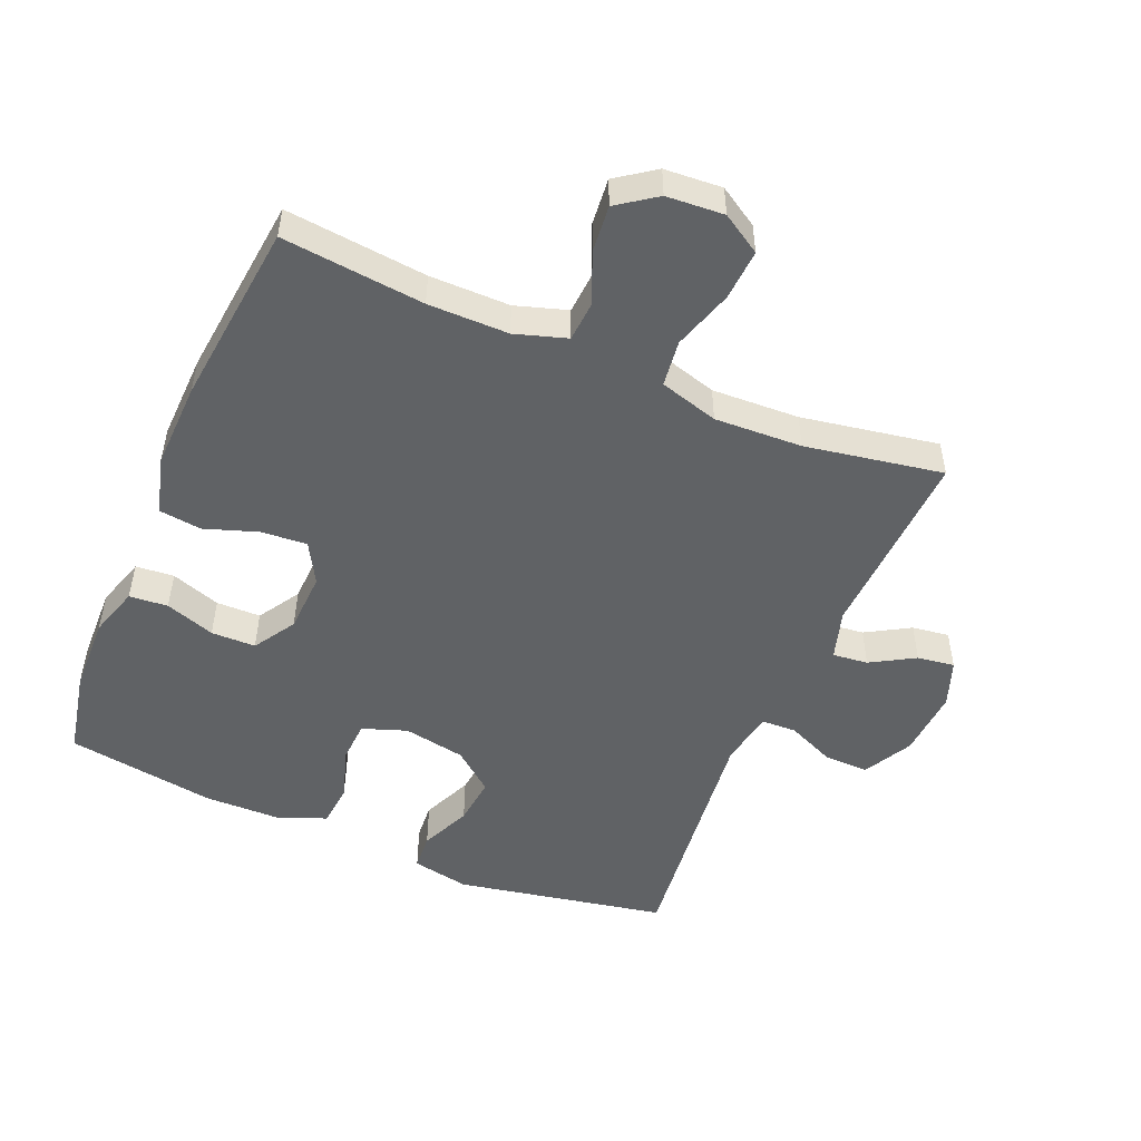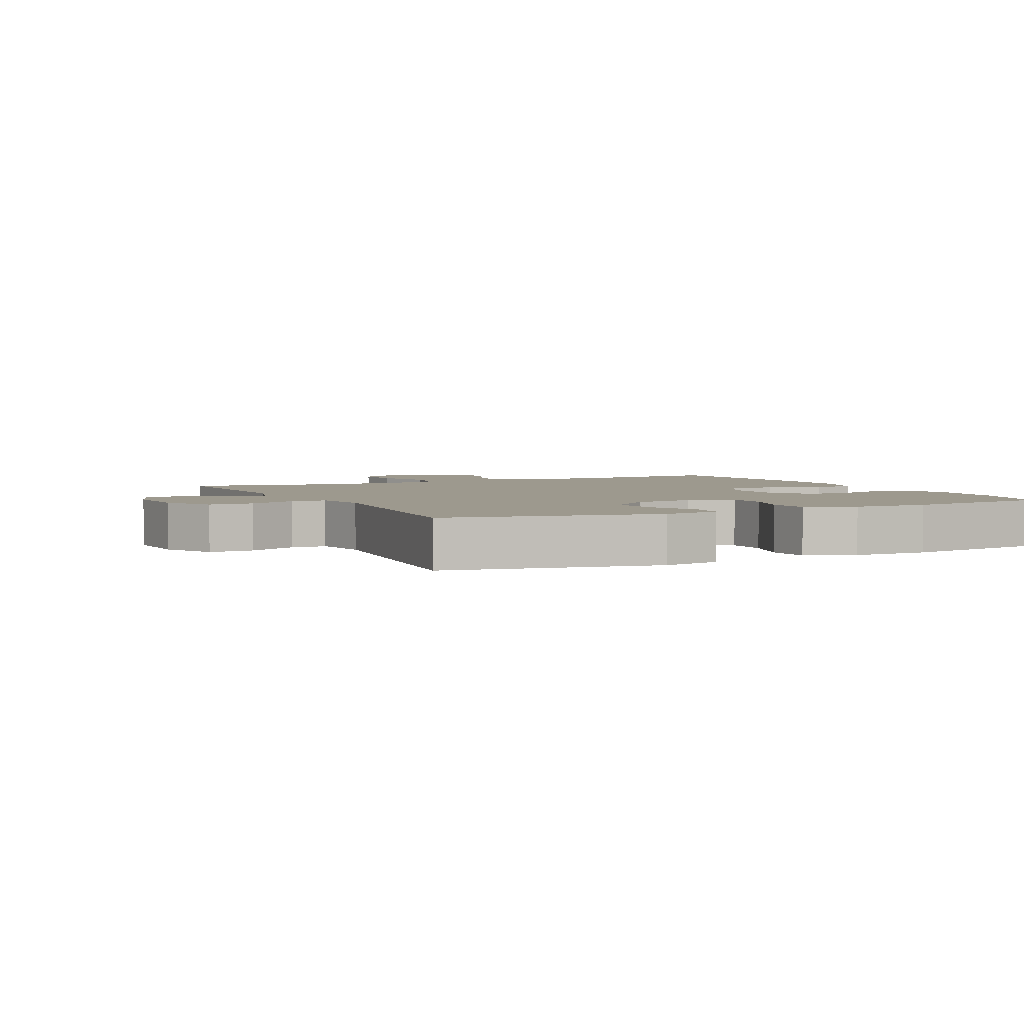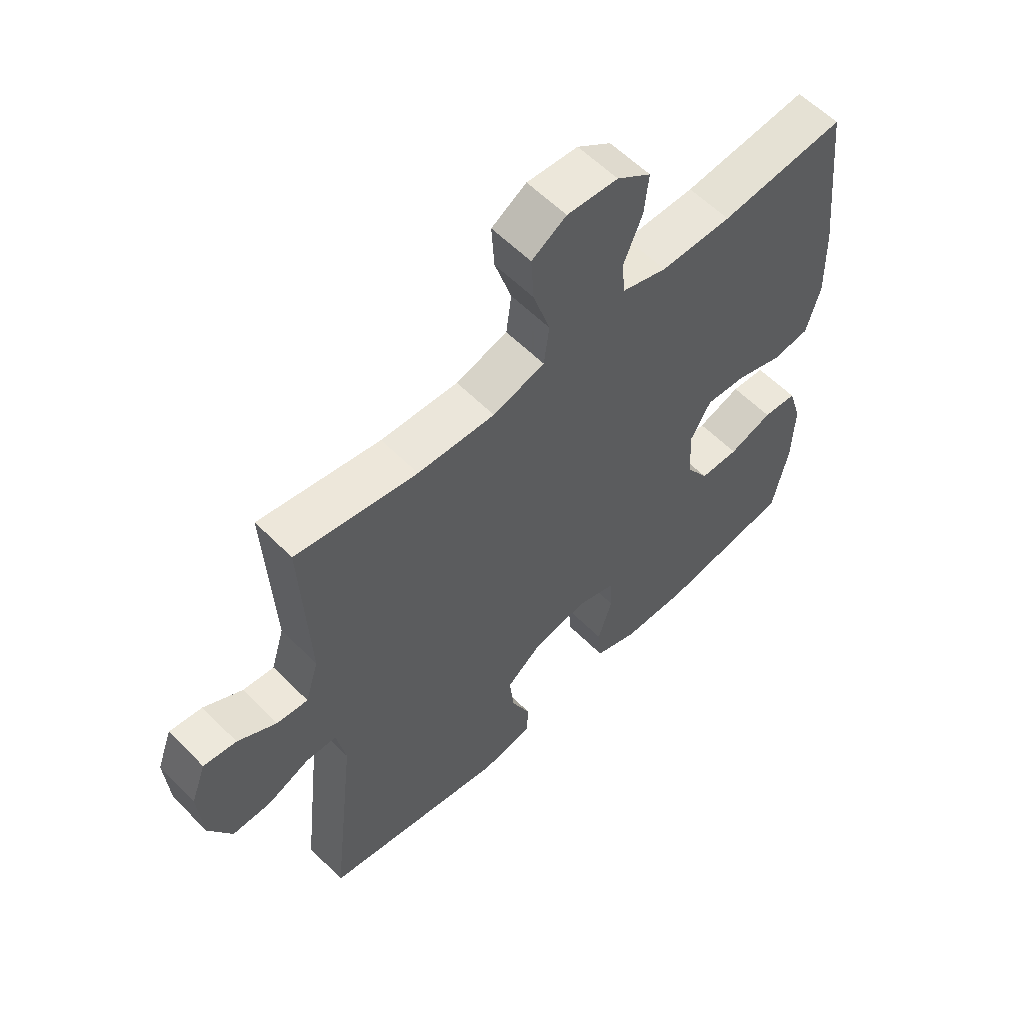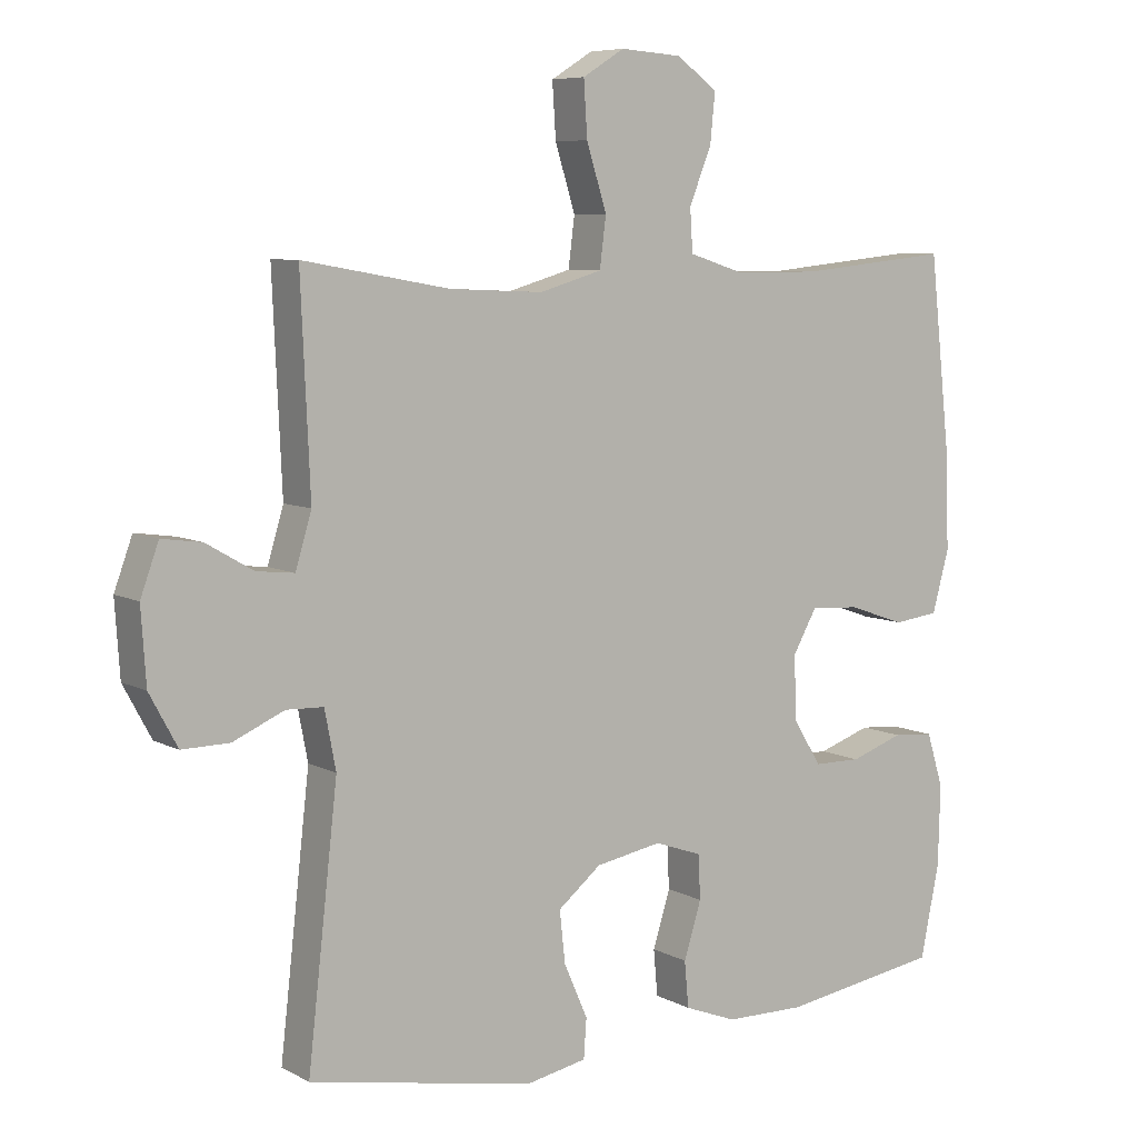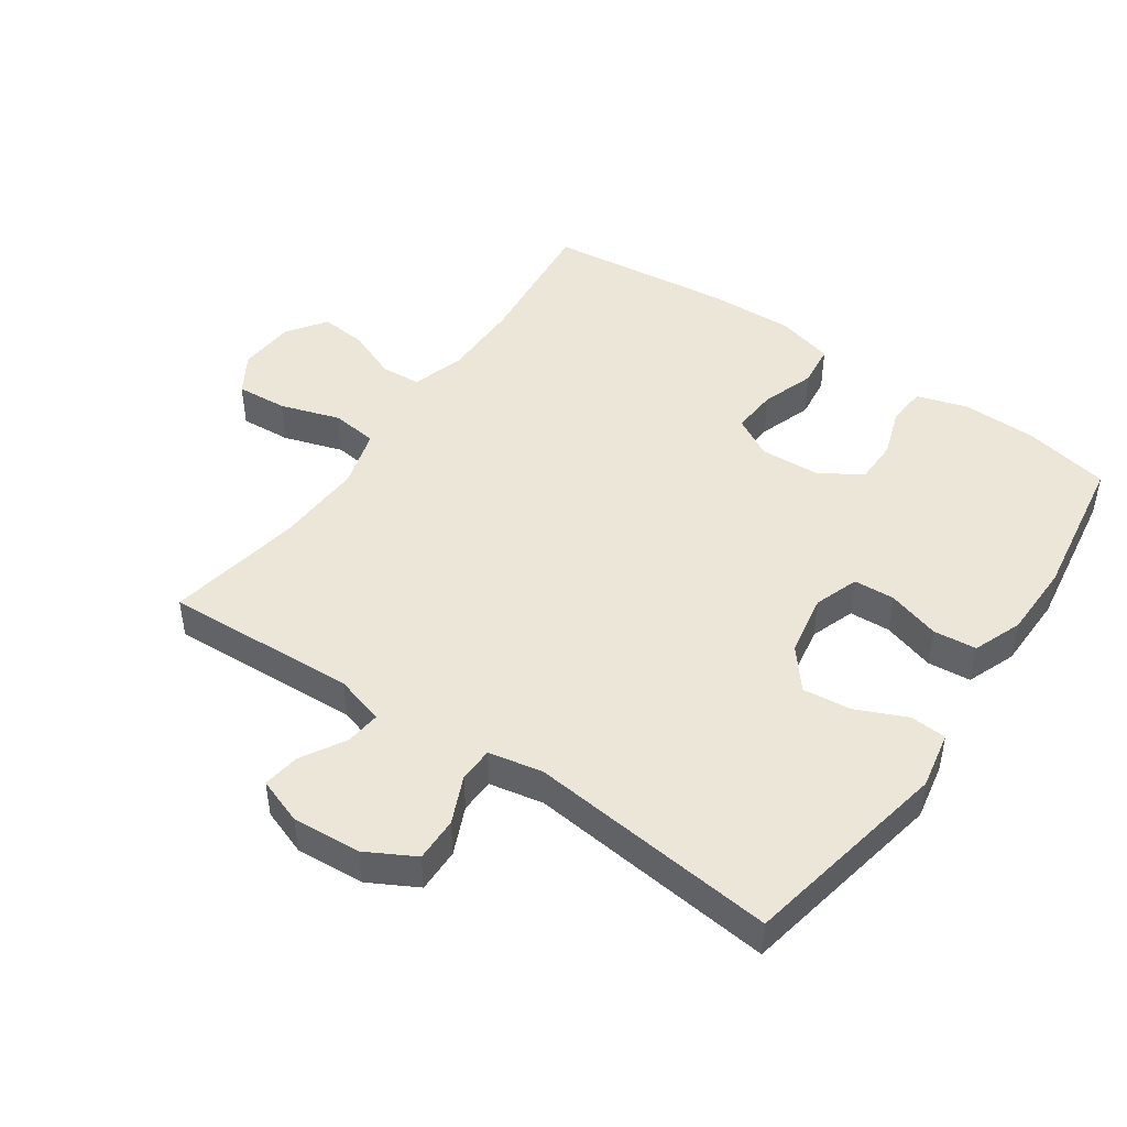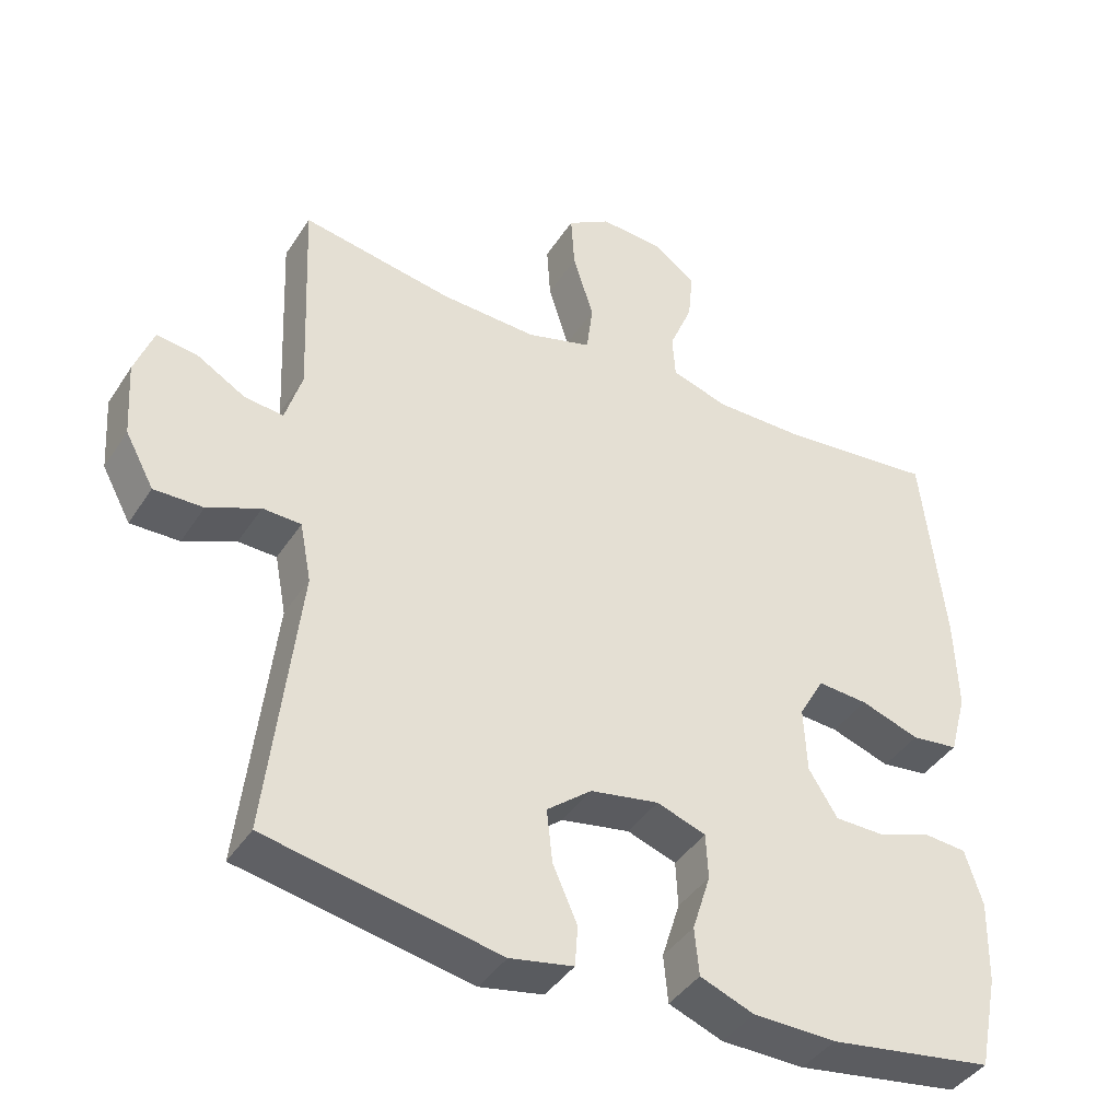
<metadata>
{"format":"obj","ext":"obj","renderer":"f3d","projection":"perspective","resolution":1024,"background":"white","views":[{"elev":-50.5,"azim":-23.0,"up":"+Y"},{"elev":3.4,"azim":153.9,"up":"+Y"},{"elev":58.5,"azim":135.9,"up":"+Z"},{"elev":7.3,"azim":145.4,"up":"+Z"},{"elev":46.5,"azim":124.5,"up":"+Y"},{"elev":-41.1,"azim":149.9,"up":"+Z"}]}
</metadata>
<code>
v -0.5 0.07 0.5
v -0.283 0.07 0.478
v -0.16 0.07 0.478
v -0.081 0.07 0.503
v -0.077 0.07 0.564
v -0.109 0.07 0.642
v -0.116 0.07 0.713
v -0.057 0.07 0.755
v 0.031 0.07 0.761
v 0.091 0.07 0.724
v 0.086 0.07 0.646
v 0.057 0.07 0.554
v 0.066 0.07 0.483
v 0.156 0.07 0.457
v 0.29 0.07 0.463
v 0.5 0.07 0.5
v 0.487 0.07 0.205
v 0.51 0.07 0.129
v 0.564 0.07 0.135
v 0.631 0.07 0.174
v 0.688 0.07 0.182
v 0.714 0.07 0.111
v 0.707 0.07 0.006
v 0.667 0.07 -0.068
v 0.599 0.07 -0.067
v 0.526 0.07 -0.035
v 0.473 0.07 -0.037
v 0.457 0.07 -0.12
v 0.5 0.07 -0.5
v 0.178 0.07 -0.562
v 0.09 0.07 -0.545
v 0.086 0.07 -0.489
v 0.12 0.07 -0.412
v 0.128 0.07 -0.338
v 0.066 0.07 -0.288
v -0.029 0.07 -0.271
v -0.097 0.07 -0.295
v -0.1 0.07 -0.358
v -0.075 0.07 -0.438
v -0.081 0.07 -0.504
v -0.156 0.07 -0.533
v -0.271 0.07 -0.535
v -0.5 0.07 -0.5
v -0.527 0.07 -0.369
v -0.53 0.07 -0.253
v -0.506 0.07 -0.176
v -0.447 0.07 -0.171
v -0.371 0.07 -0.197
v -0.303 0.07 -0.196
v -0.263 0.07 -0.132
v -0.259 0.07 -0.04
v -0.294 0.07 0.022
v -0.364 0.07 0.017
v -0.446 0.07 -0.011
v -0.511 0.07 -0.003
v -0.535 0.07 0.085
v -0.531 0.07 0.217
v -0.5 0 0.5
v -0.283 0 0.478
v -0.16 0 0.478
v -0.081 0 0.503
v -0.077 0 0.564
v -0.109 0 0.642
v -0.116 0 0.713
v -0.057 0 0.755
v 0.031 0 0.761
v 0.091 0 0.724
v 0.086 0 0.646
v 0.057 0 0.554
v 0.066 0 0.483
v 0.156 0 0.457
v 0.29 0 0.463
v 0.5 0 0.5
v 0.487 0 0.205
v 0.51 0 0.129
v 0.564 0 0.135
v 0.631 0 0.174
v 0.688 0 0.182
v 0.714 0 0.111
v 0.707 0 0.006
v 0.667 0 -0.068
v 0.599 0 -0.067
v 0.526 0 -0.035
v 0.473 0 -0.037
v 0.457 0 -0.12
v 0.5 0 -0.5
v 0.178 0 -0.562
v 0.09 0 -0.545
v 0.086 0 -0.489
v 0.12 0 -0.412
v 0.128 0 -0.338
v 0.066 0 -0.288
v -0.029 0 -0.271
v -0.097 0 -0.295
v -0.1 0 -0.358
v -0.075 0 -0.438
v -0.081 0 -0.504
v -0.156 0 -0.533
v -0.271 0 -0.535
v -0.5 0 -0.5
v -0.527 0 -0.369
v -0.53 0 -0.253
v -0.506 0 -0.176
v -0.447 0 -0.171
v -0.371 0 -0.197
v -0.303 0 -0.196
v -0.263 0 -0.132
v -0.259 0 -0.04
v -0.294 0 0.022
v -0.364 0 0.017
v -0.446 0 -0.011
v -0.511 0 -0.003
v -0.535 0 0.085
v -0.531 0 0.217
f 56 57 1 2
f 53 54 55 56
f 52 53 56 2
f 51 52 2 3
f 50 51 3 4
f 45 46 47 48
f 45 48 49
f 44 45 49
f 43 44 49
f 42 43 49
f 41 42 49 50
f 38 39 40 41
f 37 38 41 50
f 30 31 32 33
f 28 29 30 33
f 27 28 33 34
f 23 24 25 26
f 23 26 27
f 22 23 27
f 19 20 21 22
f 18 19 22 27
f 17 18 27 34
f 15 16 17 34
f 9 10 11 12
f 7 8 9 12
f 5 6 7 12
f 4 5 12 13
f 36 37 50 4
f 14 15 34 35
f 14 35 36
f 4 13 14 36
f 59 58 114 113
f 113 112 111 110
f 59 113 110 109
f 60 59 109 108
f 61 60 108 107
f 105 104 103 102
f 106 105 102
f 106 102 101
f 106 101 100
f 106 100 99
f 107 106 99 98
f 98 97 96 95
f 107 98 95 94
f 90 89 88 87
f 90 87 86 85
f 91 90 85 84
f 83 82 81 80
f 84 83 80
f 84 80 79
f 79 78 77 76
f 84 79 76 75
f 91 84 75 74
f 91 74 73 72
f 69 68 67 66
f 69 66 65 64
f 69 64 63 62
f 70 69 62 61
f 61 107 94 93
f 92 91 72 71
f 93 92 71
f 93 71 70 61
f 1 58 59 2
f 2 59 60 3
f 3 60 61 4
f 4 61 62 5
f 5 62 63 6
f 6 63 64 7
f 7 64 65 8
f 8 65 66 9
f 9 66 67 10
f 10 67 68 11
f 11 68 69 12
f 12 69 70 13
f 13 70 71 14
f 14 71 72 15
f 15 72 73 16
f 16 73 74 17
f 17 74 75 18
f 18 75 76 19
f 19 76 77 20
f 20 77 78 21
f 21 78 79 22
f 22 79 80 23
f 23 80 81 24
f 24 81 82 25
f 25 82 83 26
f 26 83 84 27
f 27 84 85 28
f 28 85 86 29
f 29 86 87 30
f 30 87 88 31
f 31 88 89 32
f 32 89 90 33
f 33 90 91 34
f 34 91 92 35
f 35 92 93 36
f 36 93 94 37
f 37 94 95 38
f 38 95 96 39
f 39 96 97 40
f 40 97 98 41
f 41 98 99 42
f 42 99 100 43
f 43 100 101 44
f 44 101 102 45
f 45 102 103 46
f 46 103 104 47
f 47 104 105 48
f 48 105 106 49
f 49 106 107 50
f 50 107 108 51
f 51 108 109 52
f 52 109 110 53
f 53 110 111 54
f 54 111 112 55
f 55 112 113 56
f 56 113 114 57
f 57 114 58 1

</code>
